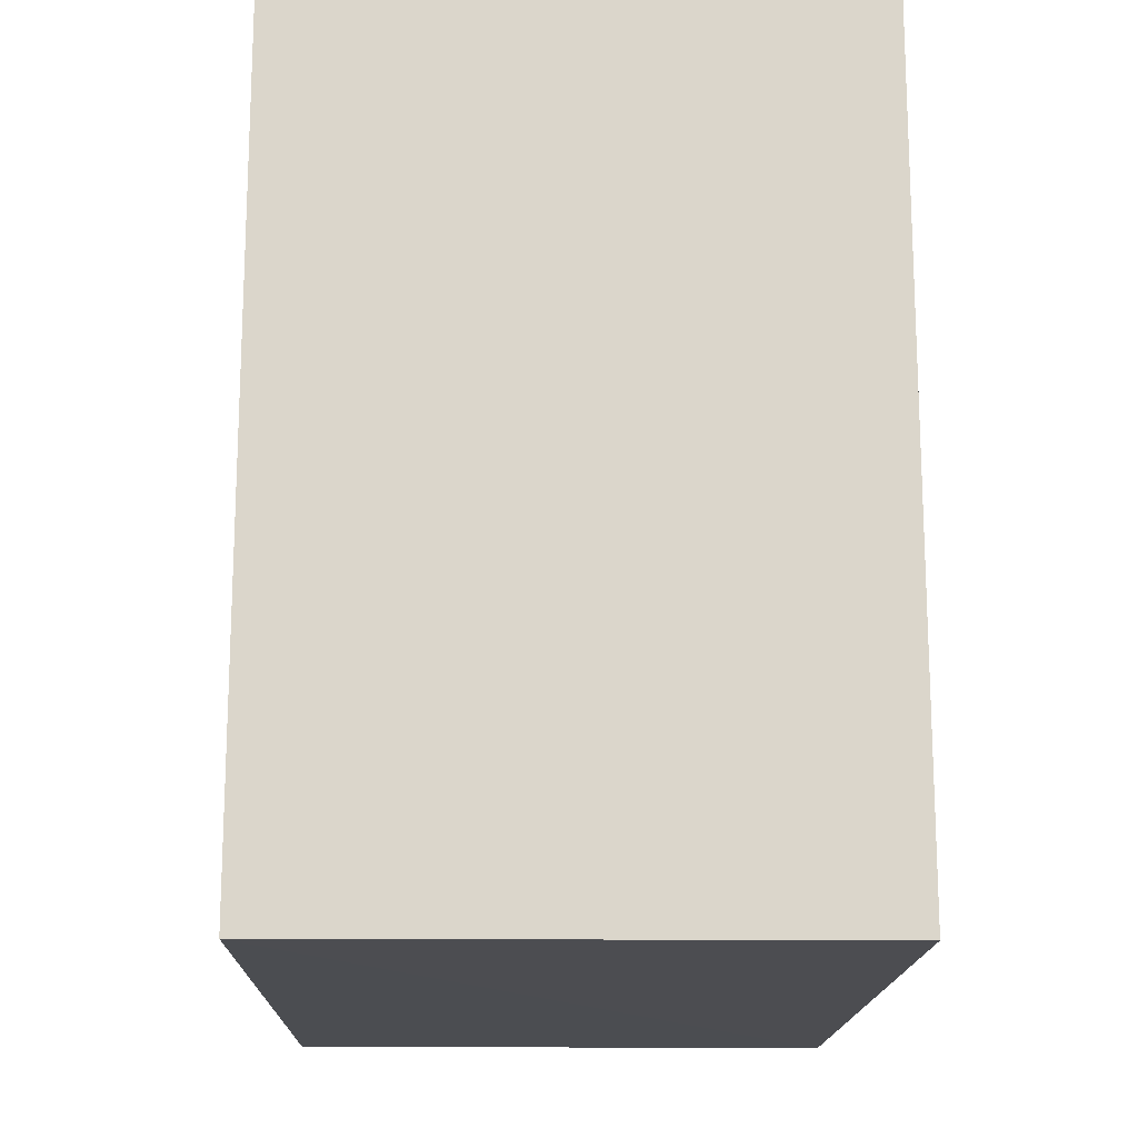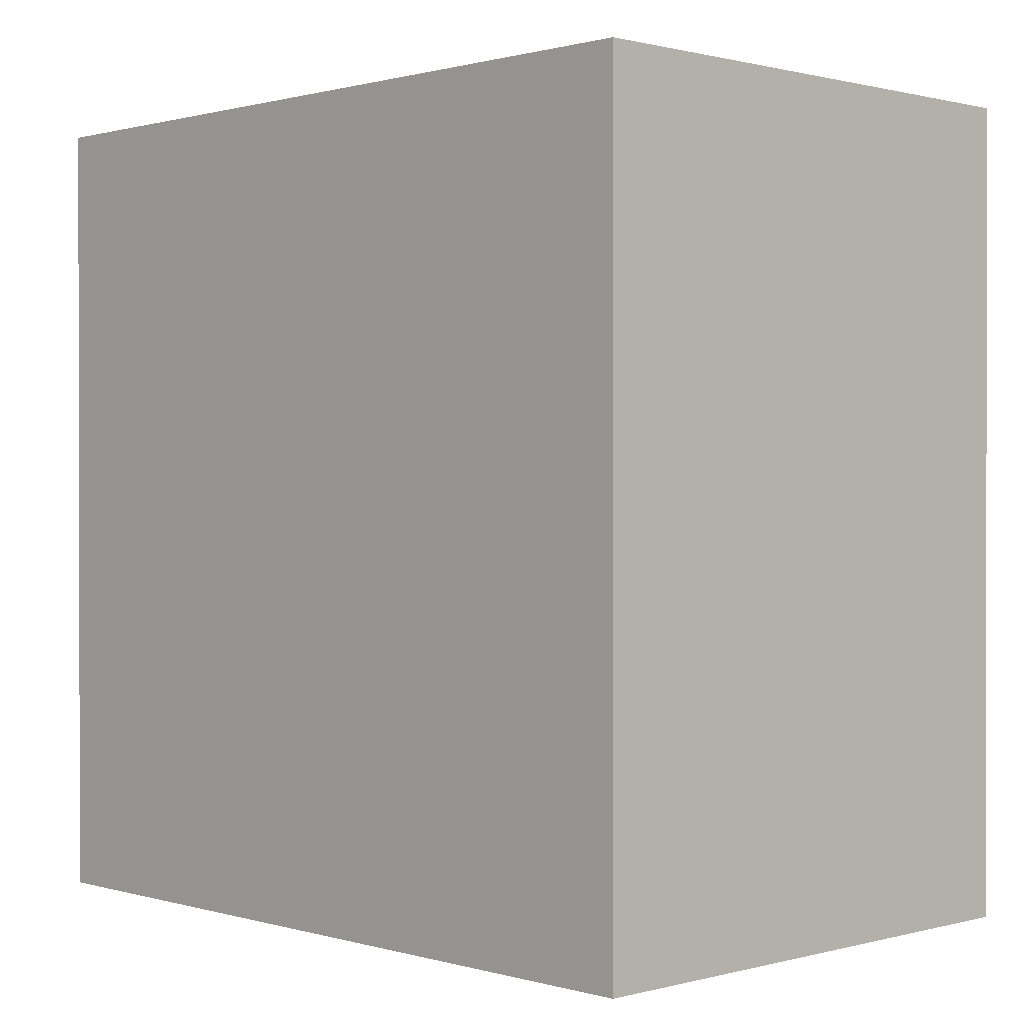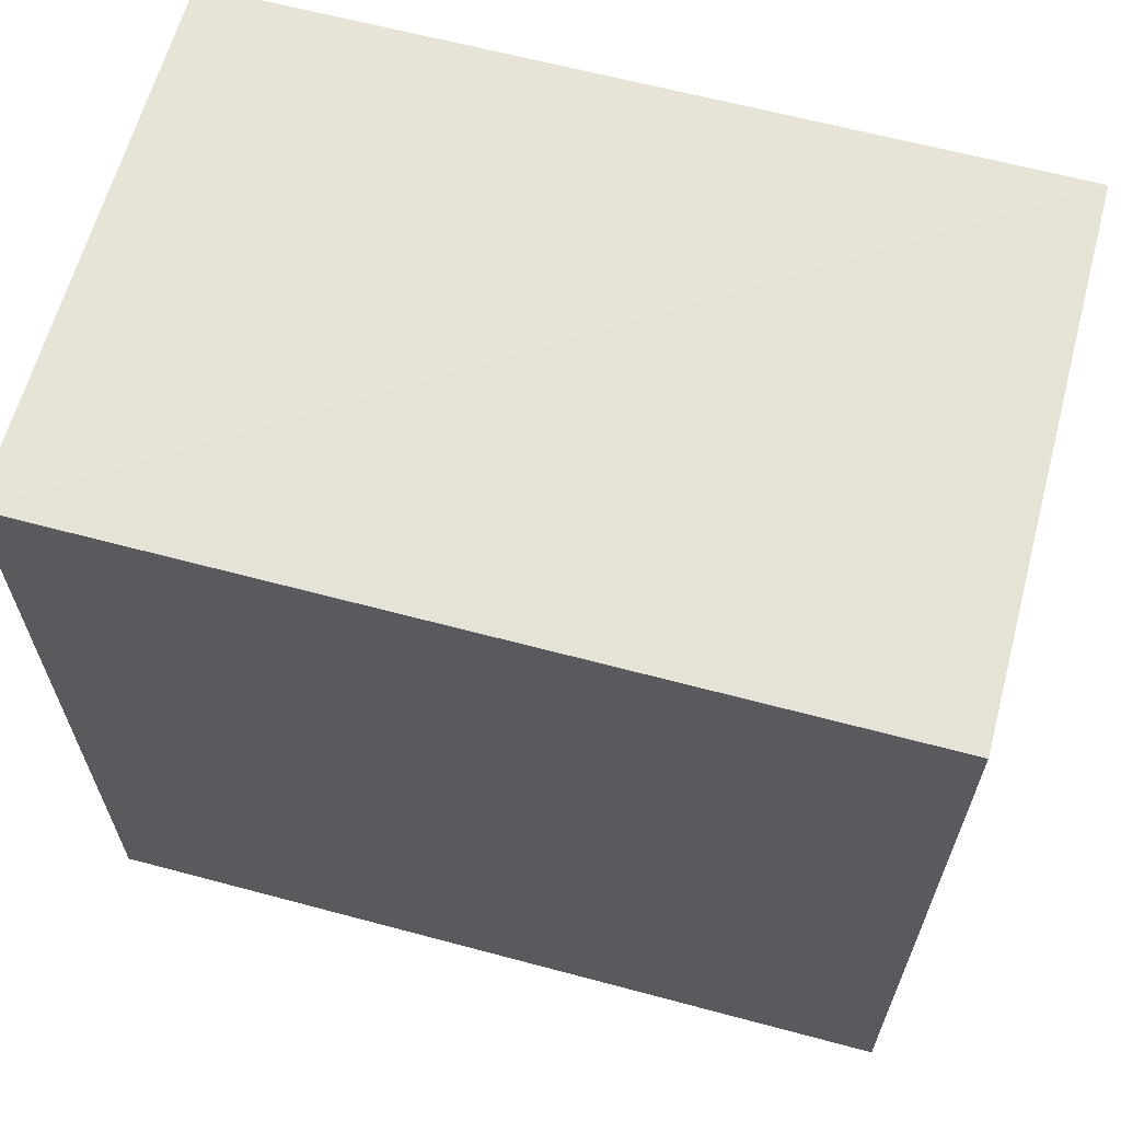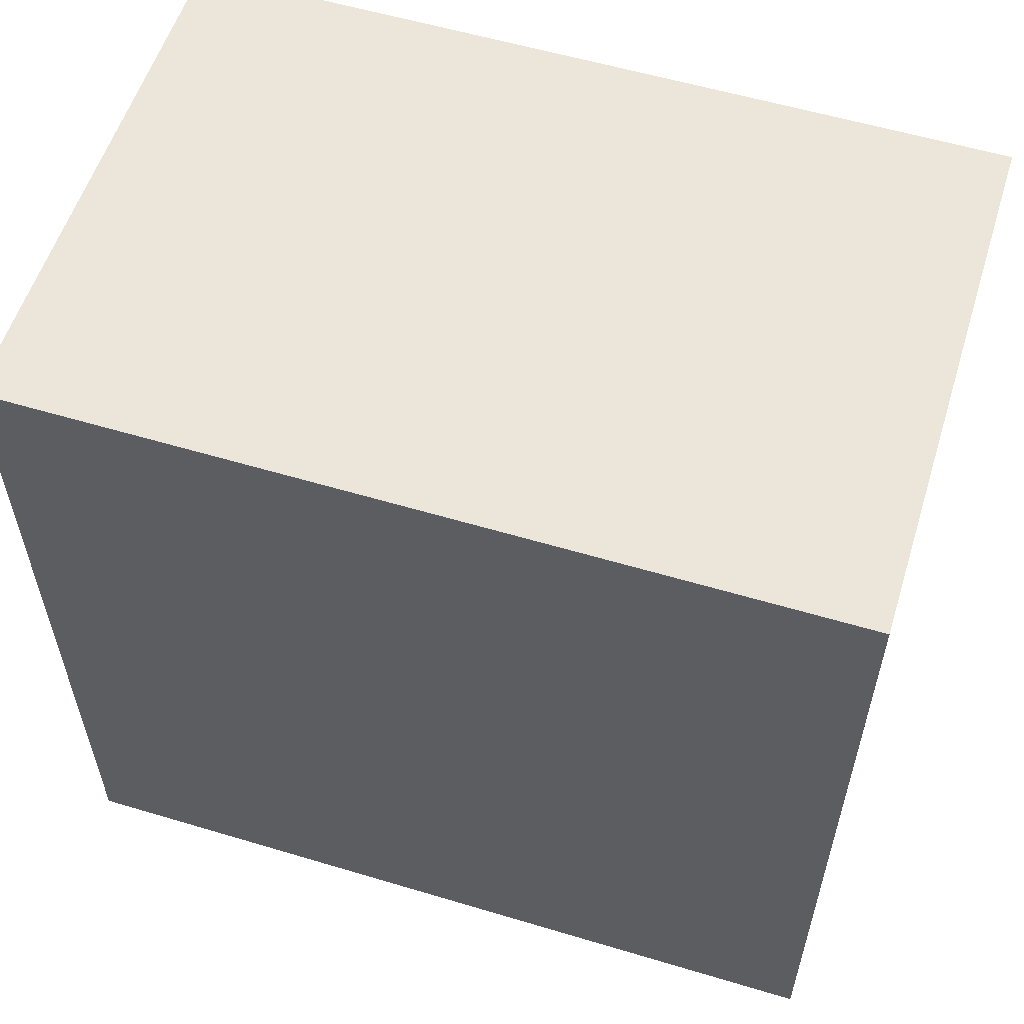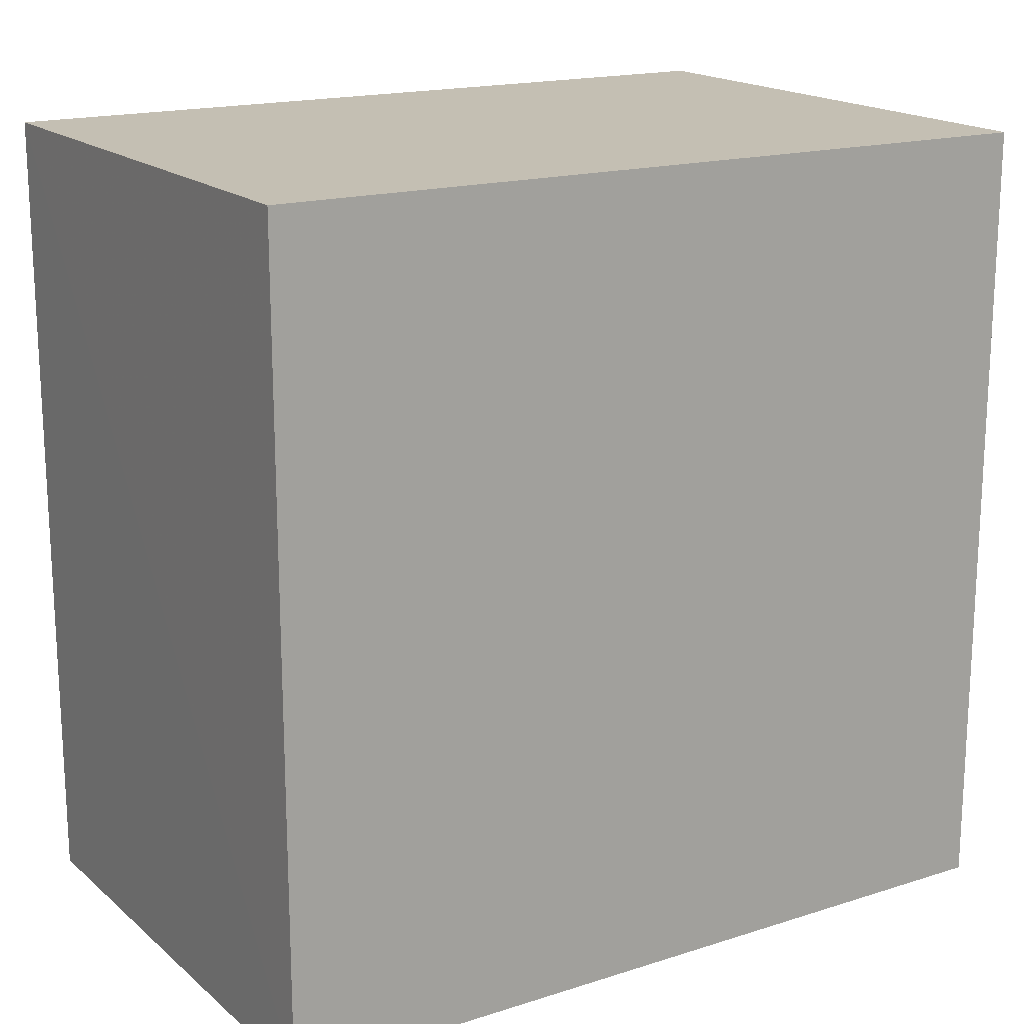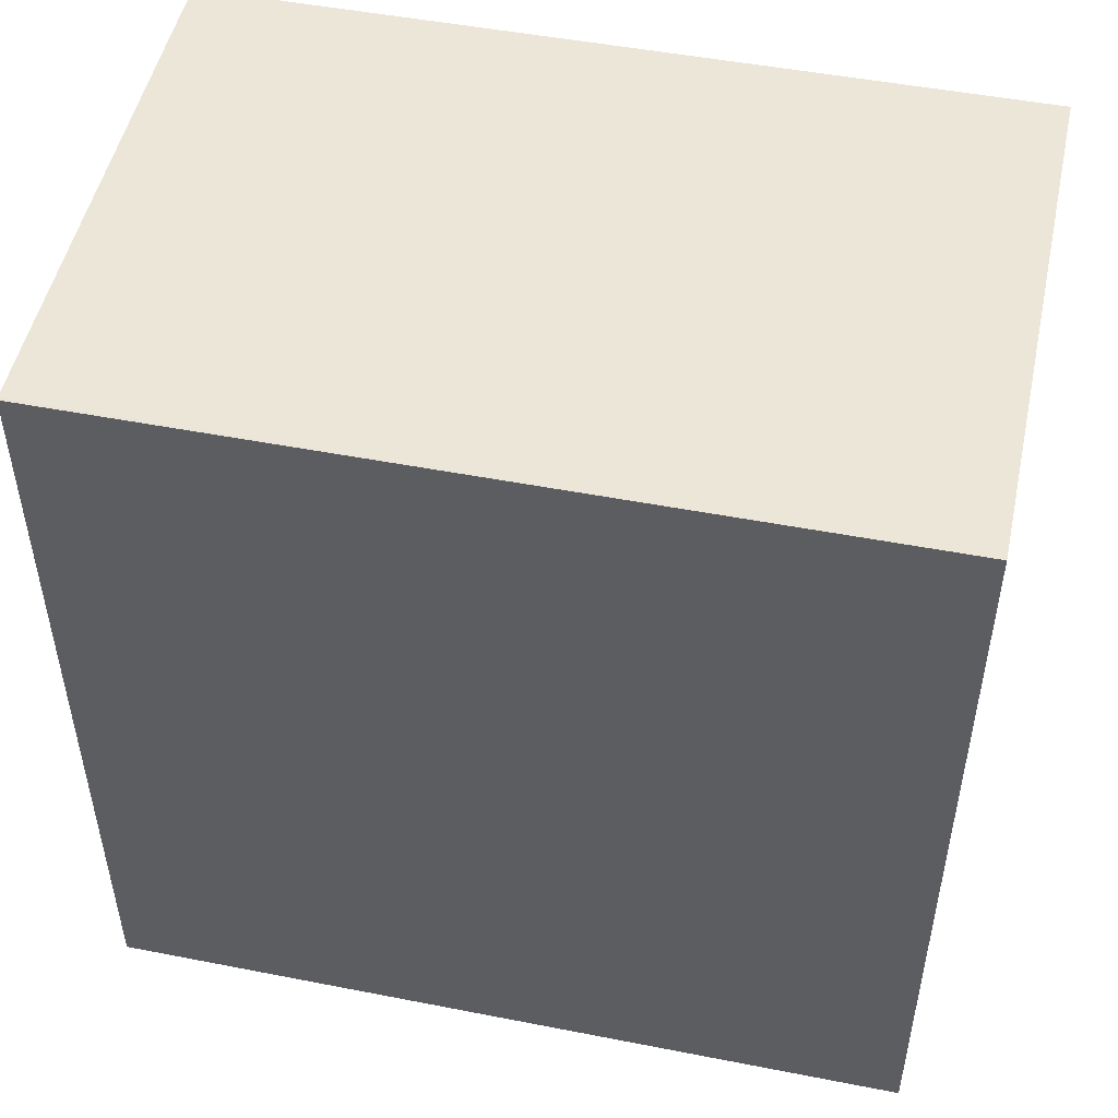
<metadata>
{"format":"obj","ext":"obj","renderer":"f3d","projection":"perspective","resolution":1024,"background":"white","views":[{"elev":-16.1,"azim":-1.3,"up":"+Z"},{"elev":0.7,"azim":-44.1,"up":"+Z"},{"elev":63.6,"azim":105.1,"up":"+Y"},{"elev":57.2,"azim":107.3,"up":"+Y"},{"elev":17.2,"azim":-122.2,"up":"+Y"},{"elev":49.4,"azim":-77.9,"up":"+Z"}]}
</metadata>
<code>
v -0.03087 0.01392 0.07772
v -0.0309 -0.01245 0.07774
v -0.0309 -0.01247 0.05134
v -0.04847 0.01371 0.05135
v -0.0485 0.01367 0.07773
v -0.03089 0.01388 0.05136
v -0.04842 0.01367 0.07775
v -0.0485 -0.01236 0.05133
v -0.0309 0.01387 0.05133
v -0.0485 -0.01234 0.07773
f 1 2 3
f 6 1 3
f 6 4 1
f 7 2 1
f 7 1 4
f 7 4 5
f 8 3 2
f 8 5 4
f 9 6 3
f 9 4 6
f 9 8 4
f 9 3 8
f 10 7 5
f 10 2 7
f 10 8 2
f 10 5 8

</code>
